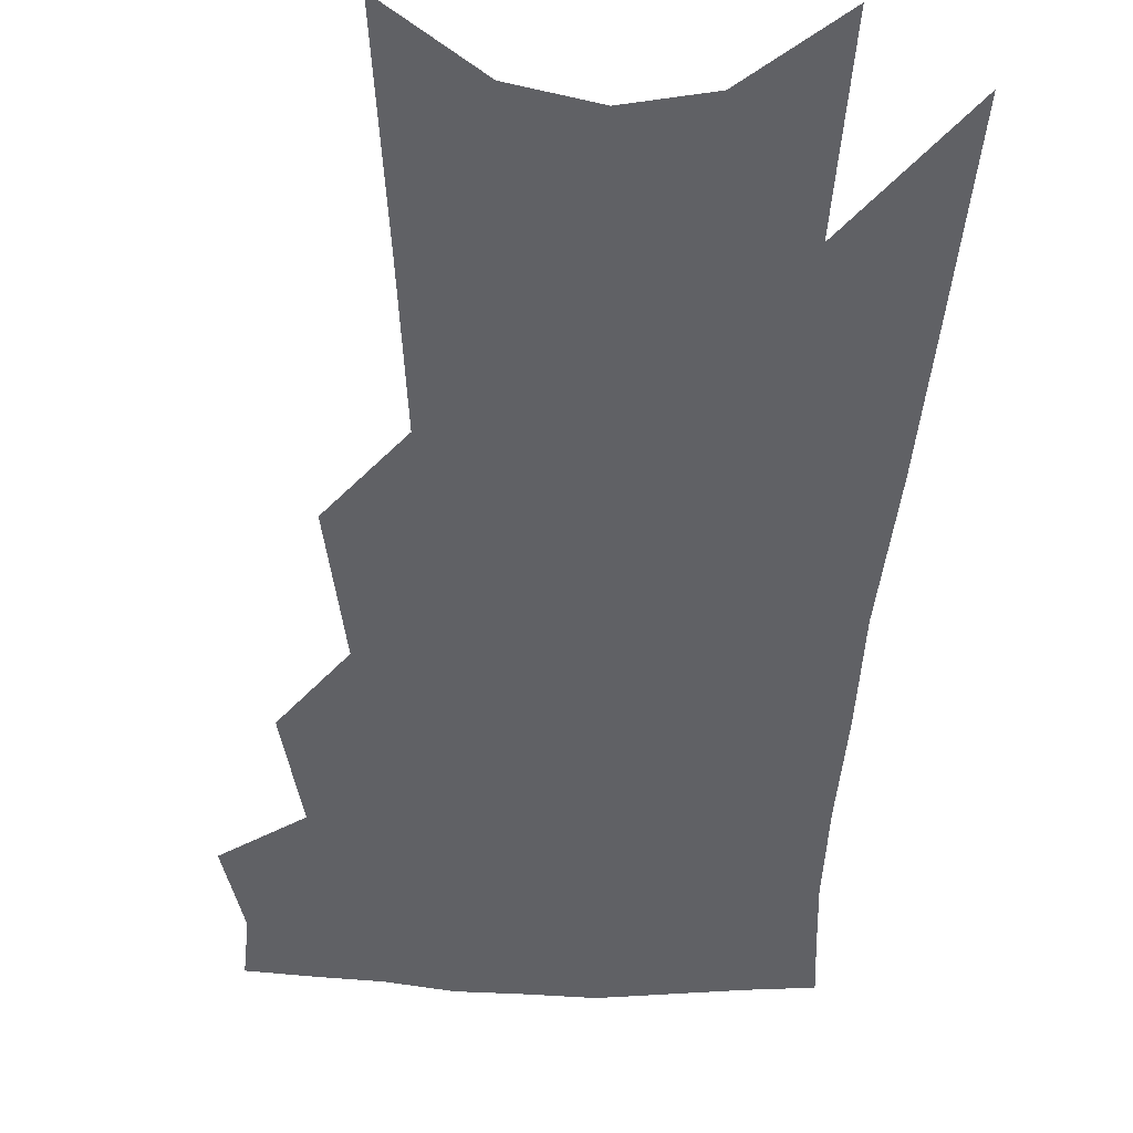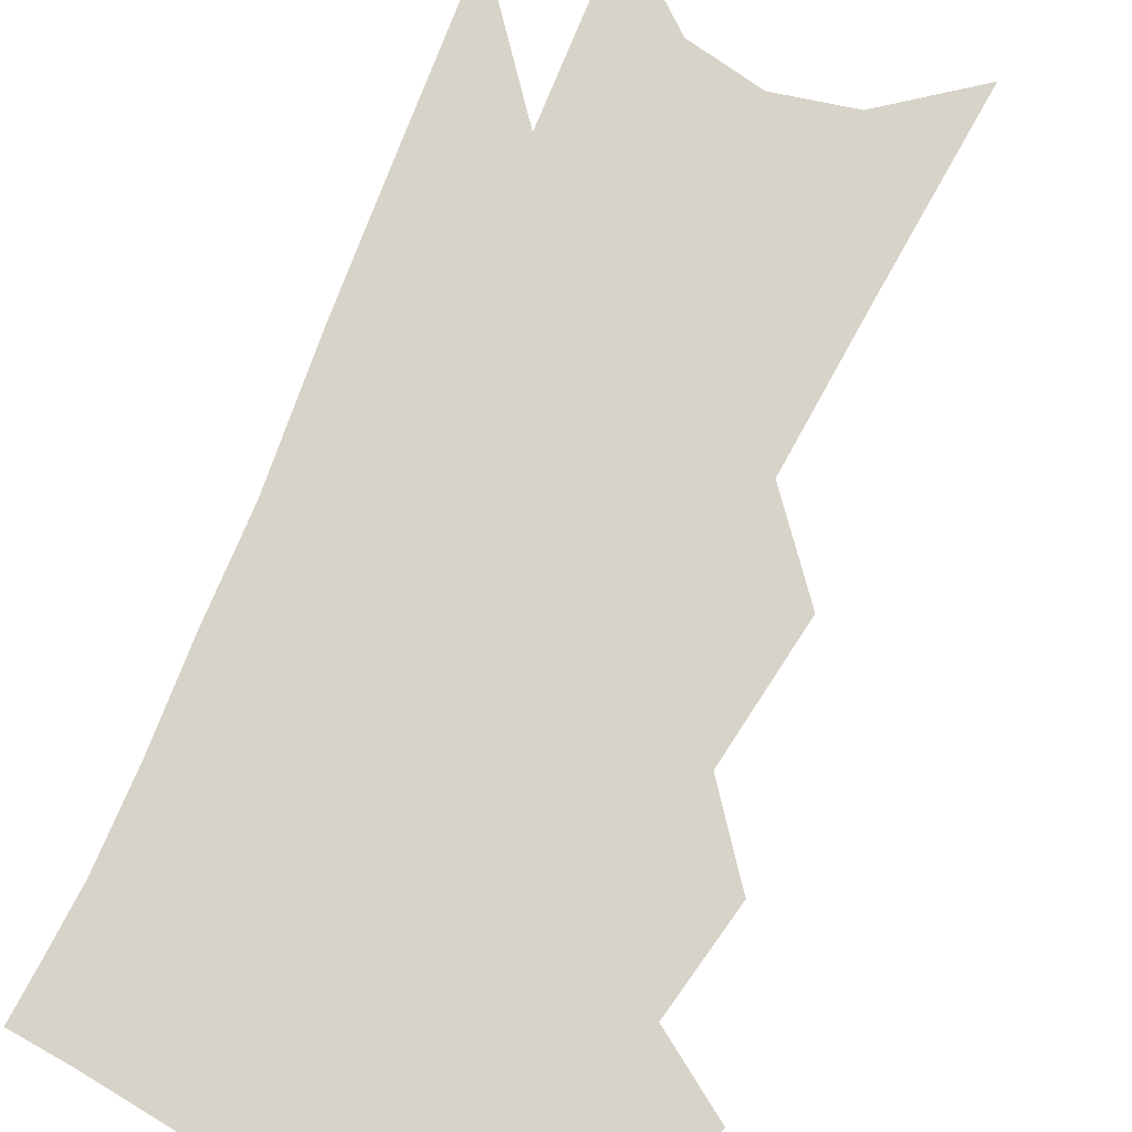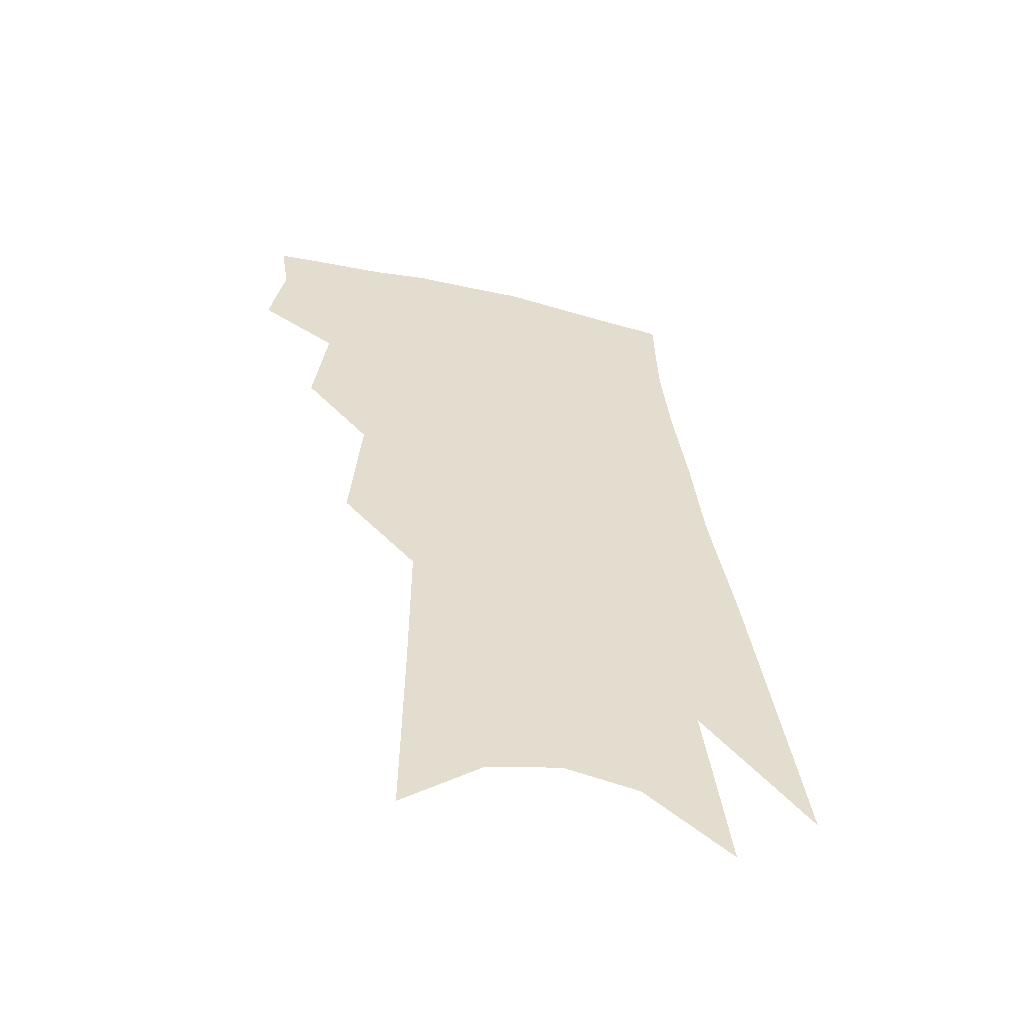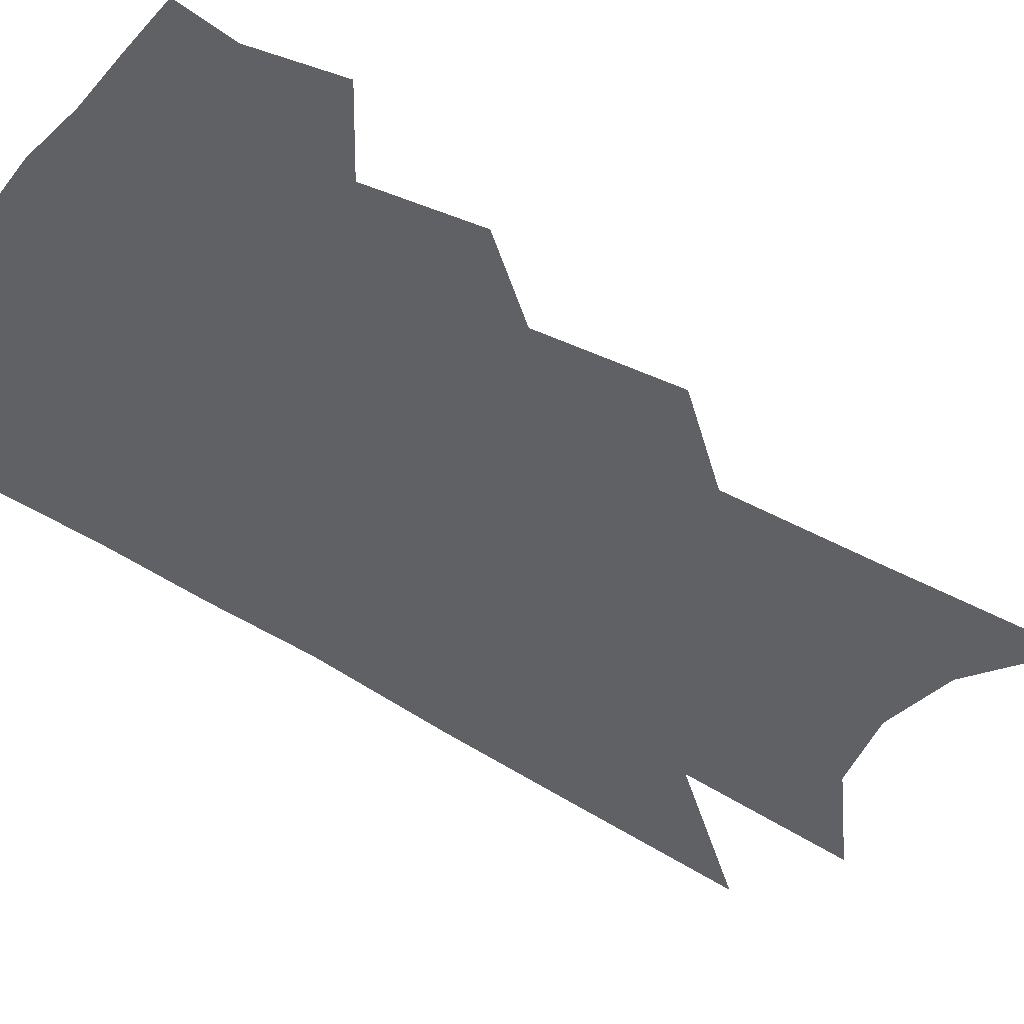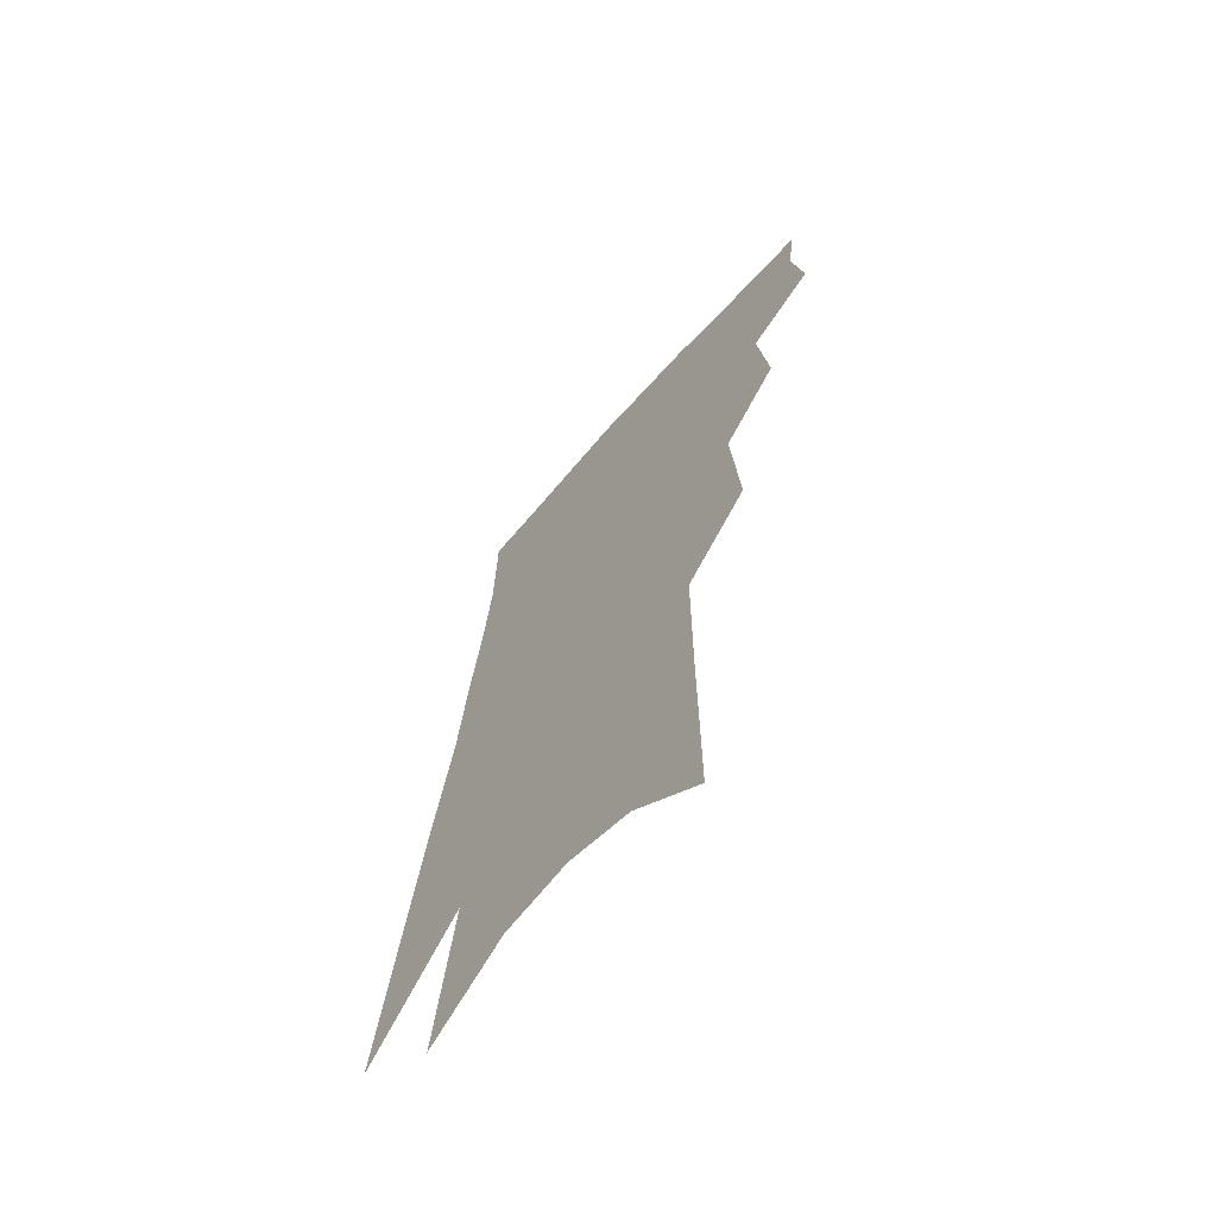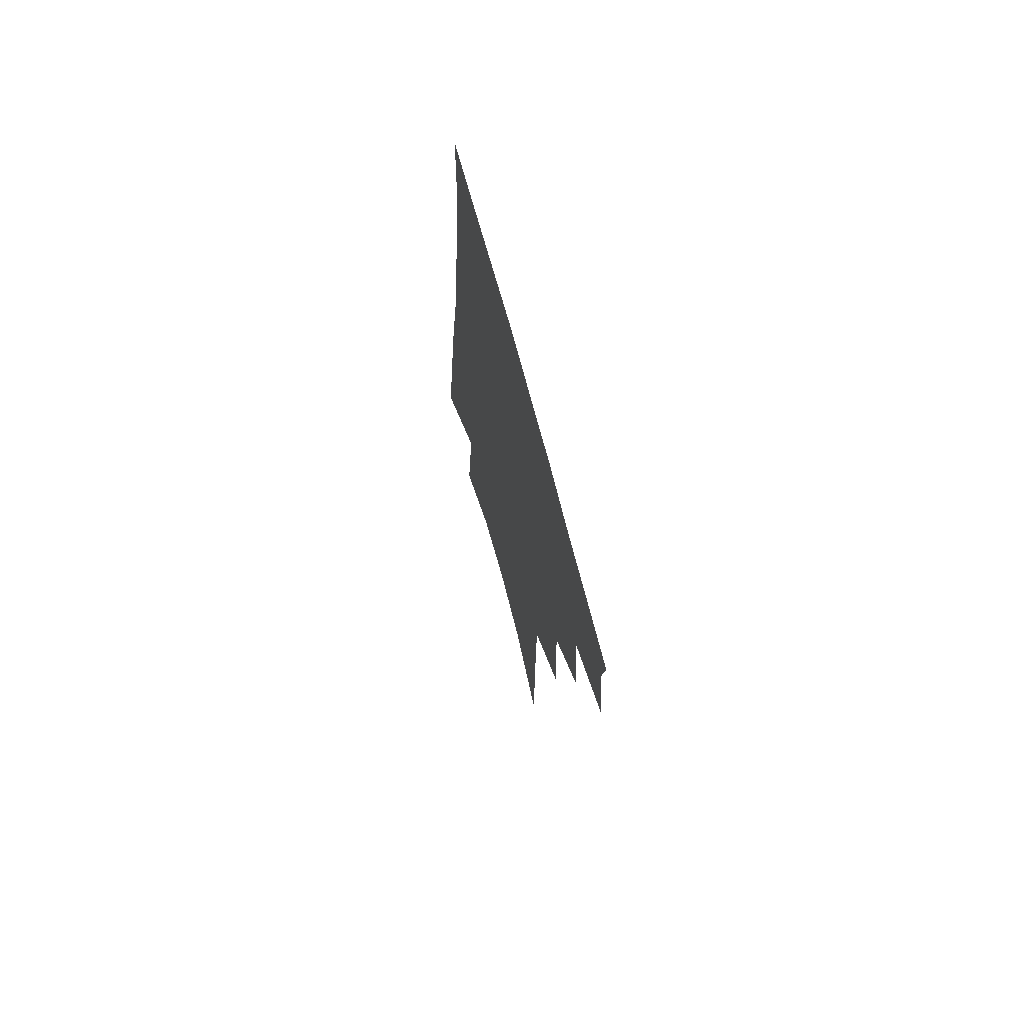
<metadata>
{"format":"obj","ext":"obj","renderer":"f3d","projection":"perspective","resolution":1024,"background":"white","views":[{"elev":-47.8,"azim":2.7,"up":"+Z"},{"elev":76.8,"azim":-151.0,"up":"+Z"},{"elev":-56.4,"azim":-16.2,"up":"+Y"},{"elev":-49.8,"azim":-119.9,"up":"+Z"},{"elev":-66.7,"azim":-130.4,"up":"+Y"},{"elev":72.1,"azim":-105.5,"up":"+Y"}]}
</metadata>
<code>
v 496.4 347.6 0
v 500.7 373.9 0
v 497.9 392.2 0
v 516.2 300.9 0
v 520.2 334.5 0
v 521.3 358.5 0
v 519.2 377 0
v 515.9 395.5 0
v 533.4 235.3 0
v 536.5 278.7 0
v 538.3 311.5 0
v 540.6 341.3 0
v 539.7 361.3 0
v 537.4 379.8 0
v 534.1 398.4 0
v 556.3 98.83 0
v 556.6 161.7 0
v 556.4 211.5 0
v 557.6 256.6 0
v 557.9 289.9 0
v 559.2 321.1 0
v 558.9 343.6 0
v 558.4 364.1 0
v 556.1 382.4 0
v 552.2 403.2 0
v 580.9 120.8 0
v 578.9 175.5 0
v 577.6 221.2 0
v 577.4 263 0
v 577.7 298.2 0
v 577.8 325.7 0
v 577.5 347.2 0
v 576.5 366 0
v 574.9 384.3 0
v 571 405.2 0
v 603.8 128 0
v 600.3 184.4 0
v 597.9 229.4 0
v 596.7 268 0
v 595.9 300.9 0
v 595.5 326.5 0
v 595.2 348.3 0
v 595.1 368.3 0
v 593.4 386.4 0
v 589.5 407.7 0
v 627.2 125.3 0
v 622.2 180.3 0
v 618 227.7 0
v 615.9 266 0
v 614.4 297.7 0
v 613.2 326.1 0
v 612.7 350 0
v 612.7 369.4 0
v 612.4 387.1 0
v 609.6 406.9 0
v 654.5 106.1 0
v 647.4 164.1 0
v 640.1 217.7 0
v 637.2 256.1 0
v 634.3 291 0
v 631.5 322.4 0
v 630.2 348.5 0
v 630.4 369.4 0
v 630.4 387.9 0
v 629 406.2 0
v 681.4 127.6 0
v 673.5 182 0
v 666.5 229.5 0
v 659 274.2 0
v 655.4 307.4 0
v 651 339.6 0
v 648.1 368.6 0
v 647.5 388.5 0
v 647.3 406.1 0
f 5 6 1
f 1 6 2
f 6 7 2
f 2 7 3
f 7 8 3
f 10 11 4
f 4 11 5
f 11 12 5
f 5 12 6
f 12 13 6
f 6 13 7
f 13 14 7
f 7 14 8
f 14 15 8
f 18 19 9
f 9 19 10
f 19 20 10
f 10 20 11
f 20 21 11
f 11 21 12
f 21 22 12
f 12 22 13
f 22 23 13
f 13 23 14
f 23 24 14
f 14 24 15
f 24 25 15
f 16 26 17
f 26 27 17
f 17 27 18
f 27 28 18
f 18 28 19
f 28 29 19
f 19 29 20
f 29 30 20
f 20 30 21
f 30 31 21
f 21 31 22
f 31 32 22
f 22 32 23
f 32 33 23
f 23 33 24
f 33 34 24
f 24 34 25
f 34 35 25
f 26 36 27
f 36 37 27
f 27 37 28
f 37 38 28
f 28 38 29
f 38 39 29
f 29 39 30
f 39 40 30
f 30 40 31
f 40 41 31
f 31 41 32
f 41 42 32
f 32 42 33
f 42 43 33
f 33 43 34
f 43 44 34
f 34 44 35
f 44 45 35
f 36 46 37
f 46 47 37
f 37 47 38
f 47 48 38
f 38 48 39
f 48 49 39
f 39 49 40
f 49 50 40
f 40 50 41
f 50 51 41
f 41 51 42
f 51 52 42
f 42 52 43
f 52 53 43
f 43 53 44
f 53 54 44
f 44 54 45
f 54 55 45
f 46 56 47
f 56 57 47
f 47 57 48
f 57 58 48
f 48 58 49
f 58 59 49
f 49 59 50
f 59 60 50
f 50 60 51
f 60 61 51
f 51 61 52
f 61 62 52
f 52 62 53
f 62 63 53
f 53 63 54
f 63 64 54
f 54 64 55
f 64 65 55
f 57 66 58
f 66 67 58
f 58 67 59
f 67 68 59
f 59 68 60
f 68 69 60
f 60 69 61
f 69 70 61
f 61 70 62
f 70 71 62
f 62 71 63
f 71 72 63
f 63 72 64
f 72 73 64
f 64 73 65
f 73 74 65

</code>
